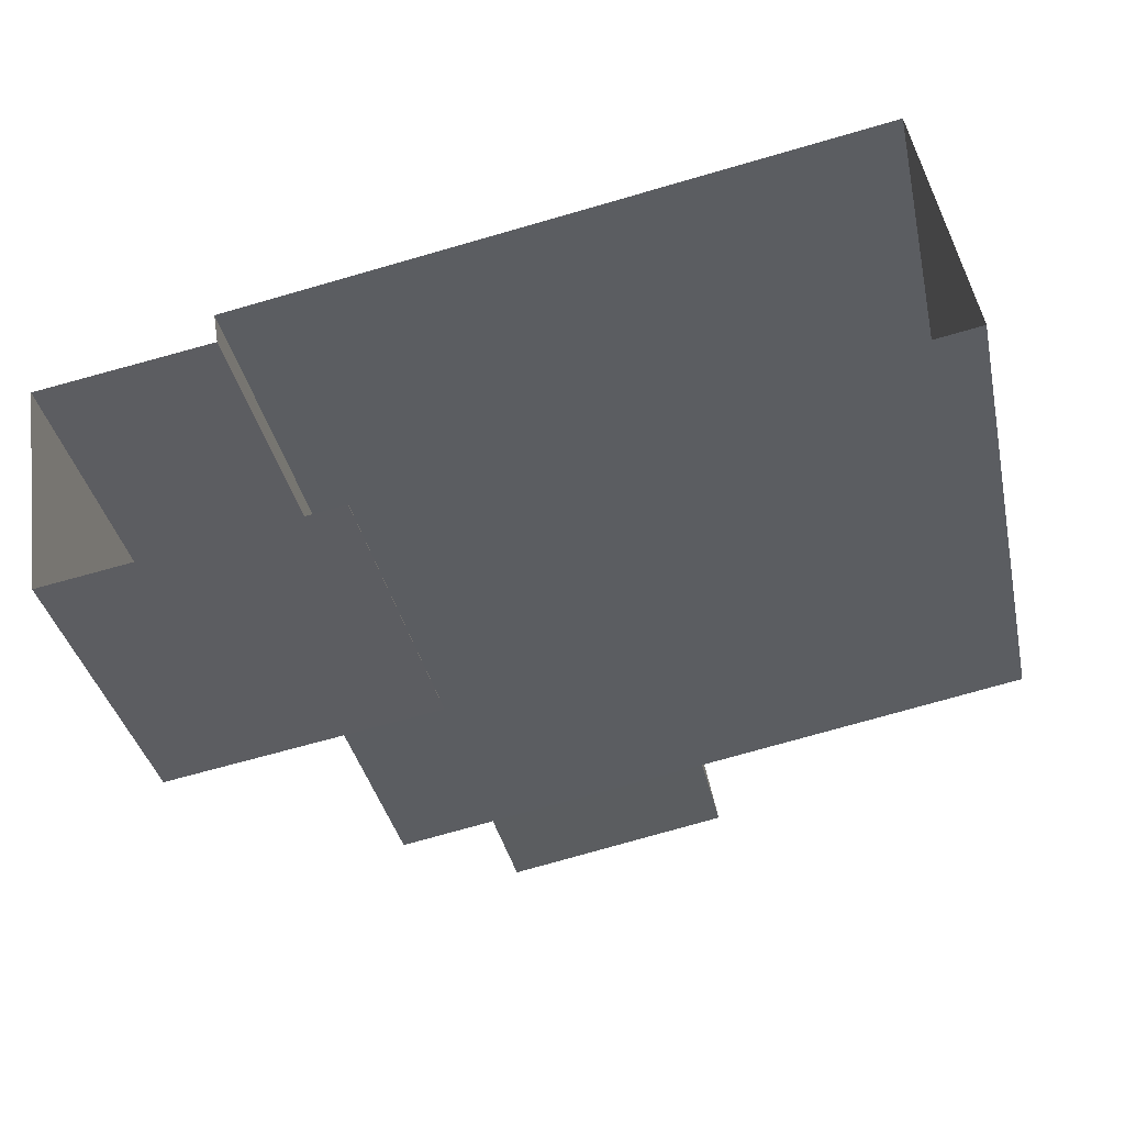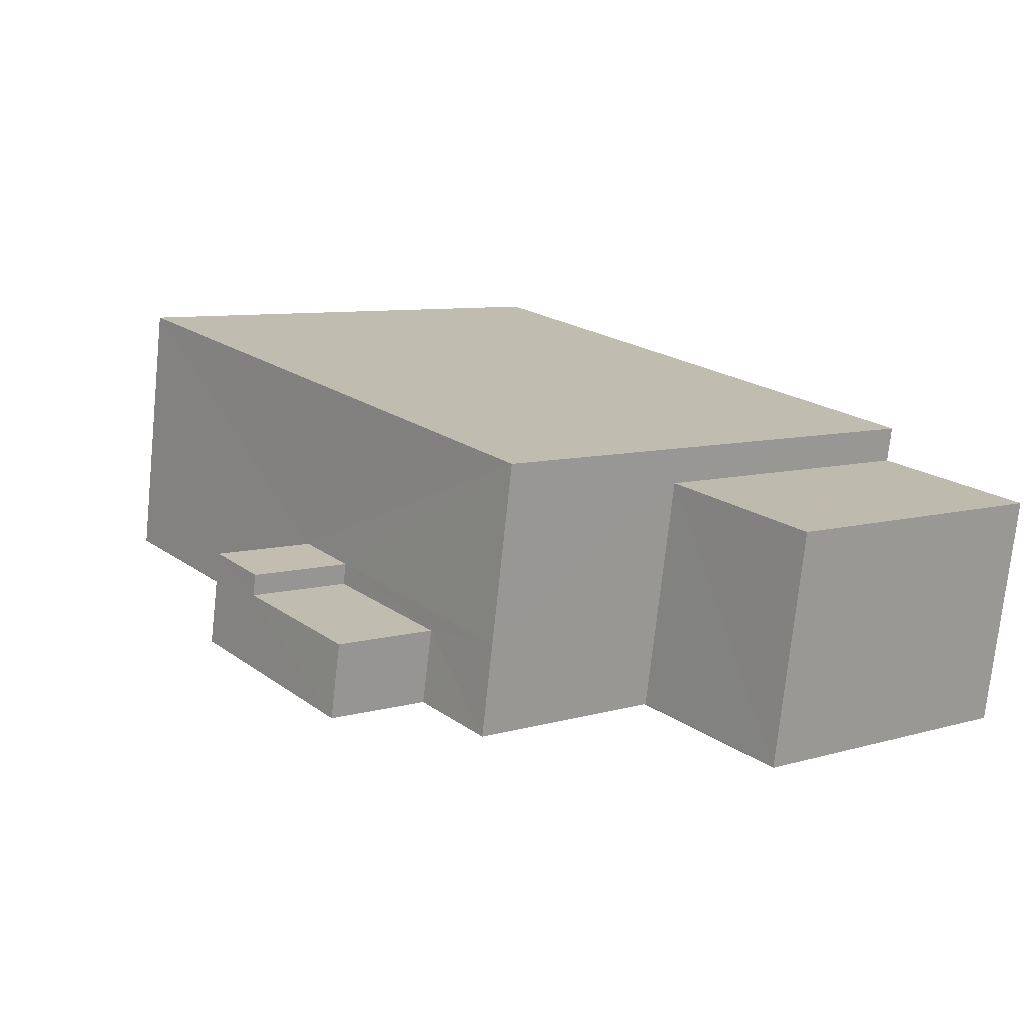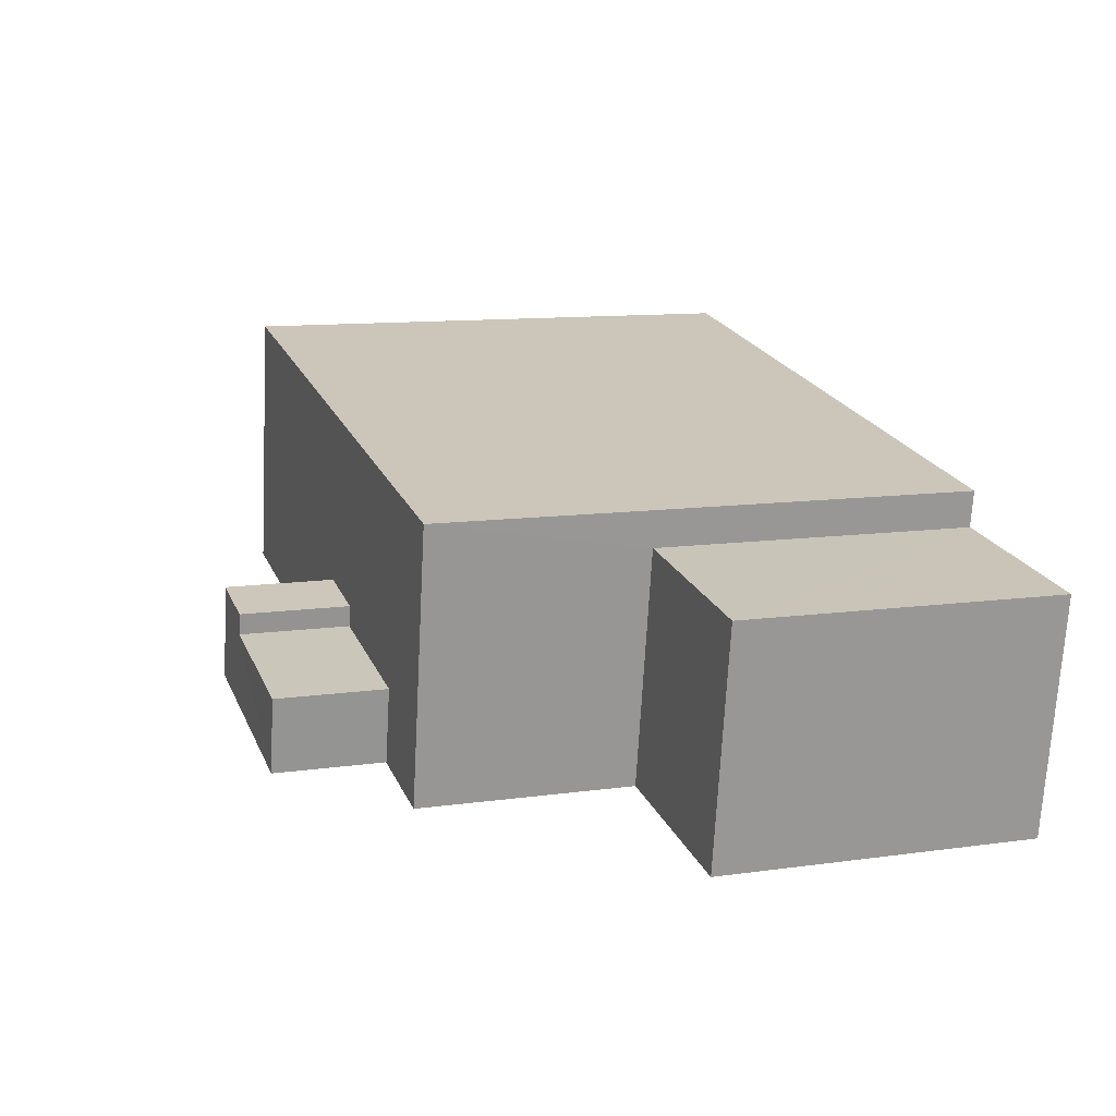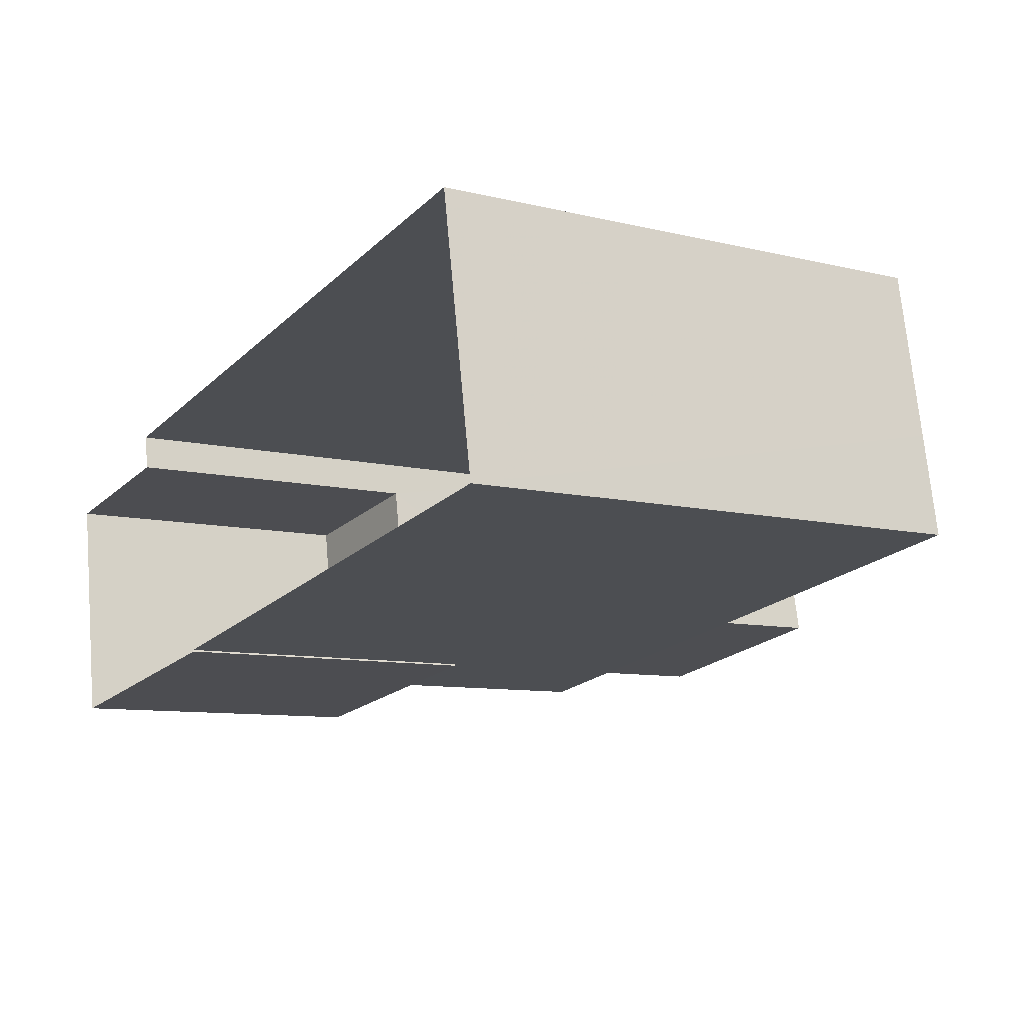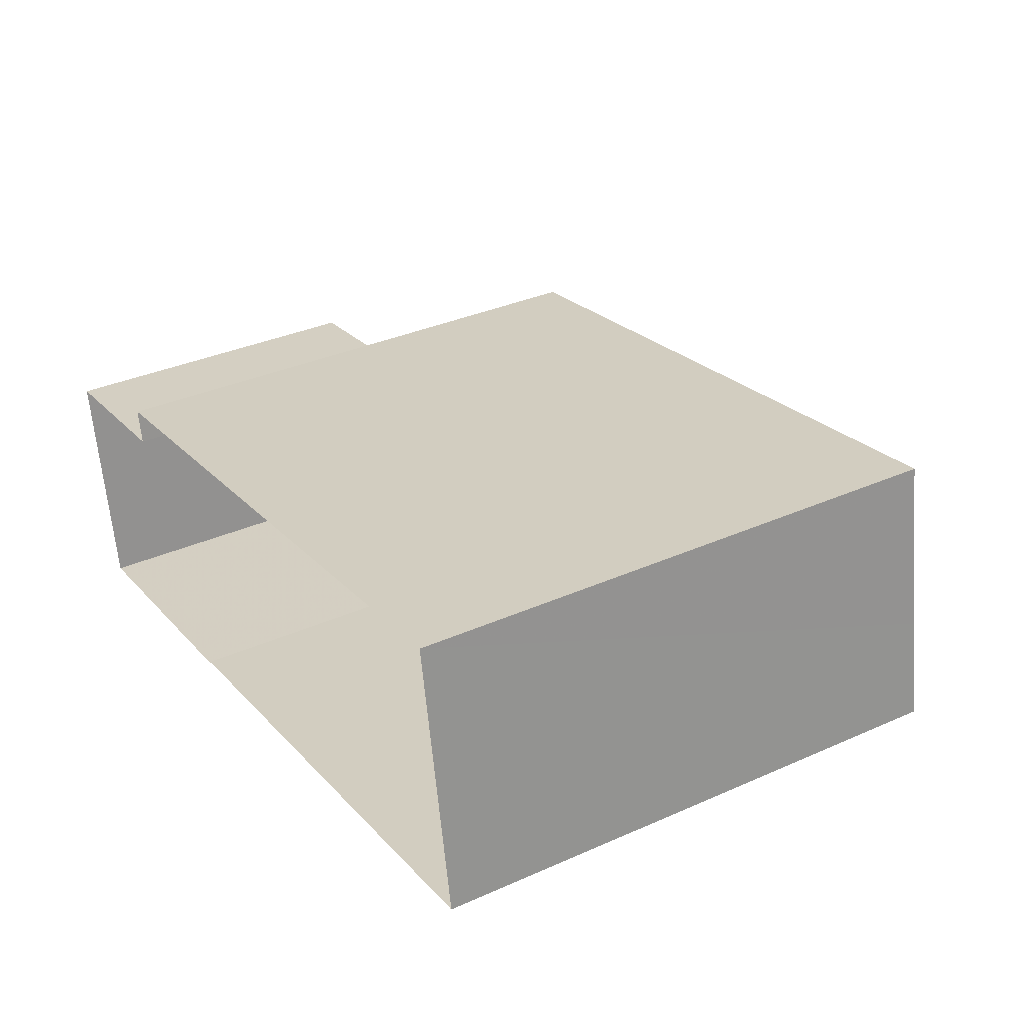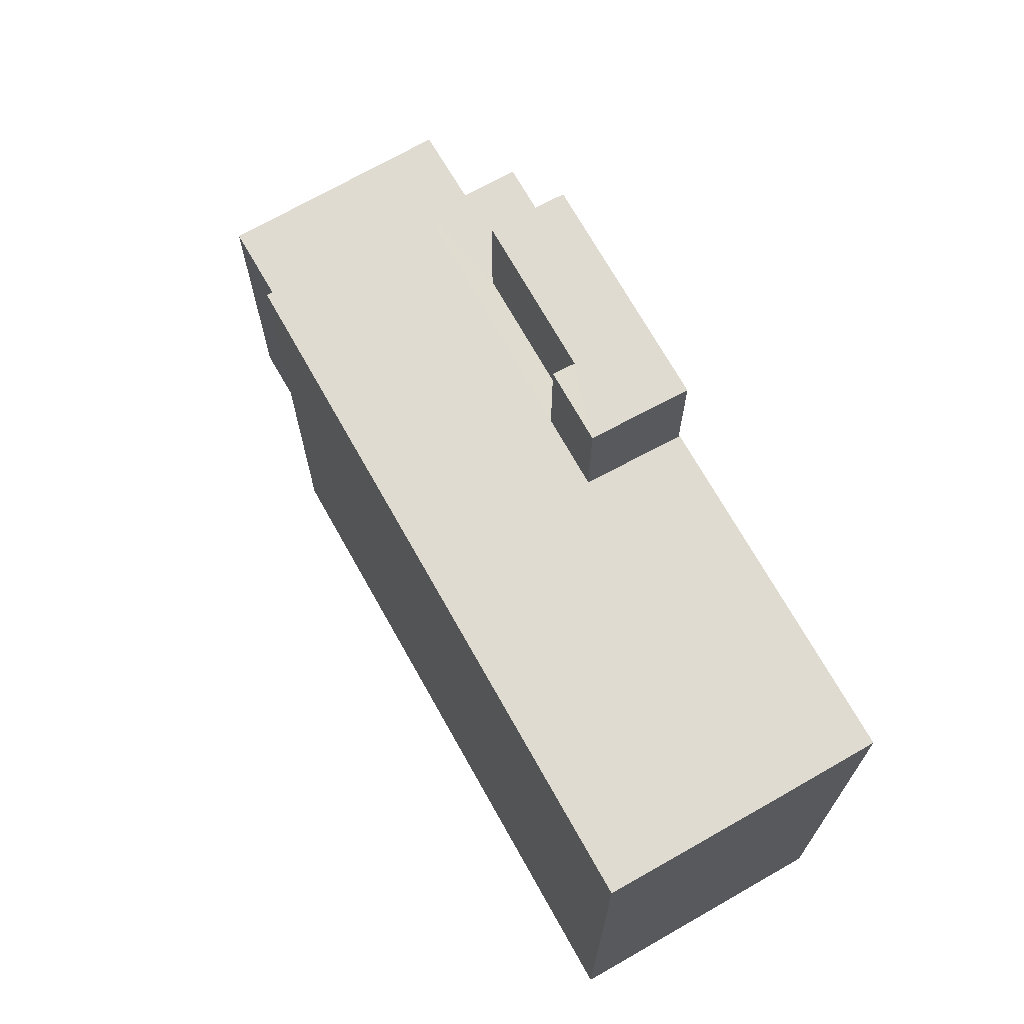
<metadata>
{"format":"obj","ext":"obj","renderer":"f3d","projection":"perspective","resolution":1024,"background":"white","views":[{"elev":-37.5,"azim":-167.6,"up":"+Y"},{"elev":7.9,"azim":50.9,"up":"+Y"},{"elev":11.2,"azim":70.9,"up":"+Y"},{"elev":-9.1,"azim":-122.9,"up":"+Y"},{"elev":34.6,"azim":-120.8,"up":"+Y"},{"elev":69.9,"azim":-129.2,"up":"+Z"}]}
</metadata>
<code>
v -8.9e+04 -9.976e+04 7.624
v -8.9e+04 -9.976e+04 7.624
v -8.902e+04 -9.976e+04 7.624
v -8.902e+04 -9.976e+04 7.625
v -8.901e+04 -9.977e+04 7.624
v -8.9e+04 -9.976e+04 7.624
v -8.9e+04 -9.977e+04 7.624
v -8.901e+04 -9.977e+04 7.624
v -8.9e+04 -9.976e+04 13.95
v -8.9e+04 -9.976e+04 13.95
v -8.9e+04 -9.977e+04 13.95
v -8.901e+04 -9.977e+04 13.95
v -8.901e+04 -9.977e+04 13.95
v -8.901e+04 -9.977e+04 13.95
v -8.902e+04 -9.976e+04 18.18
v -8.902e+04 -9.976e+04 18.18
v -8.901e+04 -9.976e+04 18.18
v -8.901e+04 -9.977e+04 18.18
v -8.901e+04 -9.977e+04 18.18
v -8.901e+04 -9.976e+04 18.18
v -8.901e+04 -9.977e+04 18.18
v -8.901e+04 -9.977e+04 18.18
v -8.901e+04 -9.976e+04 18.18
v -8.901e+04 -9.977e+04 18.18
v -8.9e+04 -9.976e+04 18.18
v -8.902e+04 -9.976e+04 18.18
v -8.901e+04 -9.976e+04 20.34
v -8.901e+04 -9.976e+04 20.34
v -8.901e+04 -9.976e+04 20.34
v -8.901e+04 -9.977e+04 20.34
v -8.901e+04 -9.977e+04 20.34
v -8.901e+04 -9.977e+04 20.34
f 1 2 3
f 4 3 5
f 2 6 7
f 8 5 7
f 3 2 5
f 5 2 7
f 9 10 11
f 11 12 13
f 13 12 14
f 10 12 11
f 15 16 17
f 18 19 20
f 18 21 19
f 22 16 21
f 23 18 20
f 16 24 17
f 22 24 16
f 22 21 18
f 25 26 17
f 19 25 20
f 26 15 17
f 25 17 20
f 27 28 29
f 30 29 31
f 31 29 32
f 29 28 32
f 25 1 3
f 26 25 3
f 21 12 19
f 19 10 25
f 25 10 1
f 1 10 2
f 19 12 10
f 24 31 32
f 24 22 31
f 12 21 14
f 5 14 4
f 4 14 16
f 14 21 16
f 20 28 27
f 20 17 28
f 23 29 30
f 18 23 30
f 11 7 6
f 9 11 6
f 2 9 6
f 2 10 9
f 23 27 29
f 23 20 27
f 14 8 13
f 14 5 8
f 24 32 28
f 17 24 28
f 7 13 8
f 7 11 13
f 4 15 3
f 3 15 26
f 16 15 4
f 22 30 31
f 22 18 30

</code>
